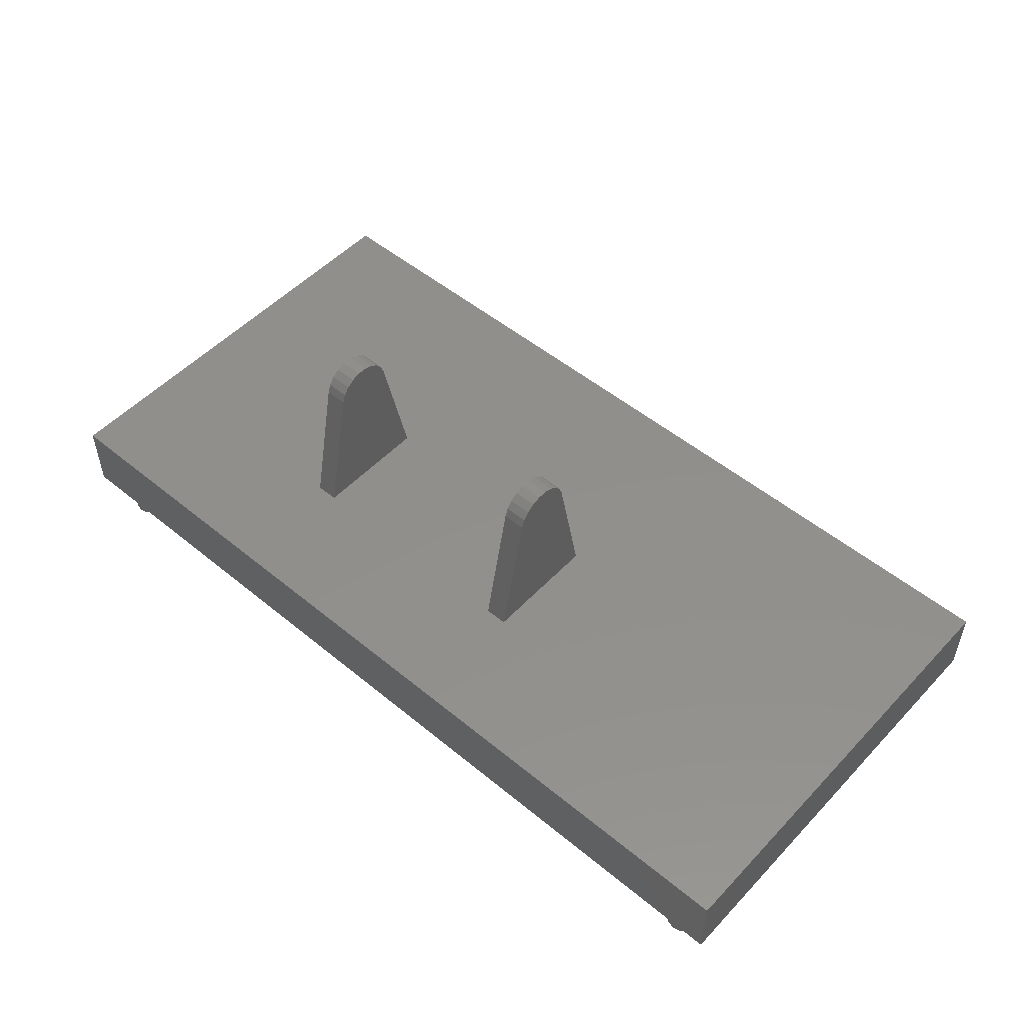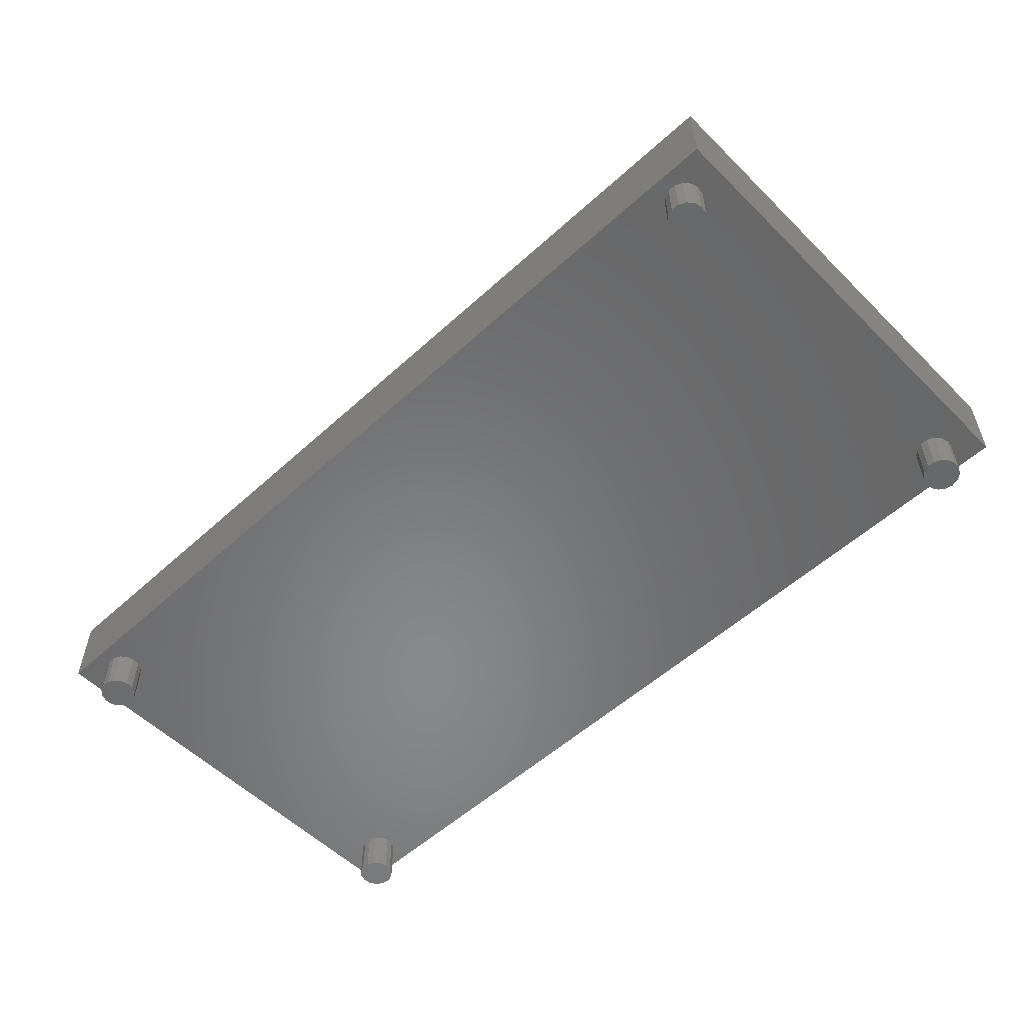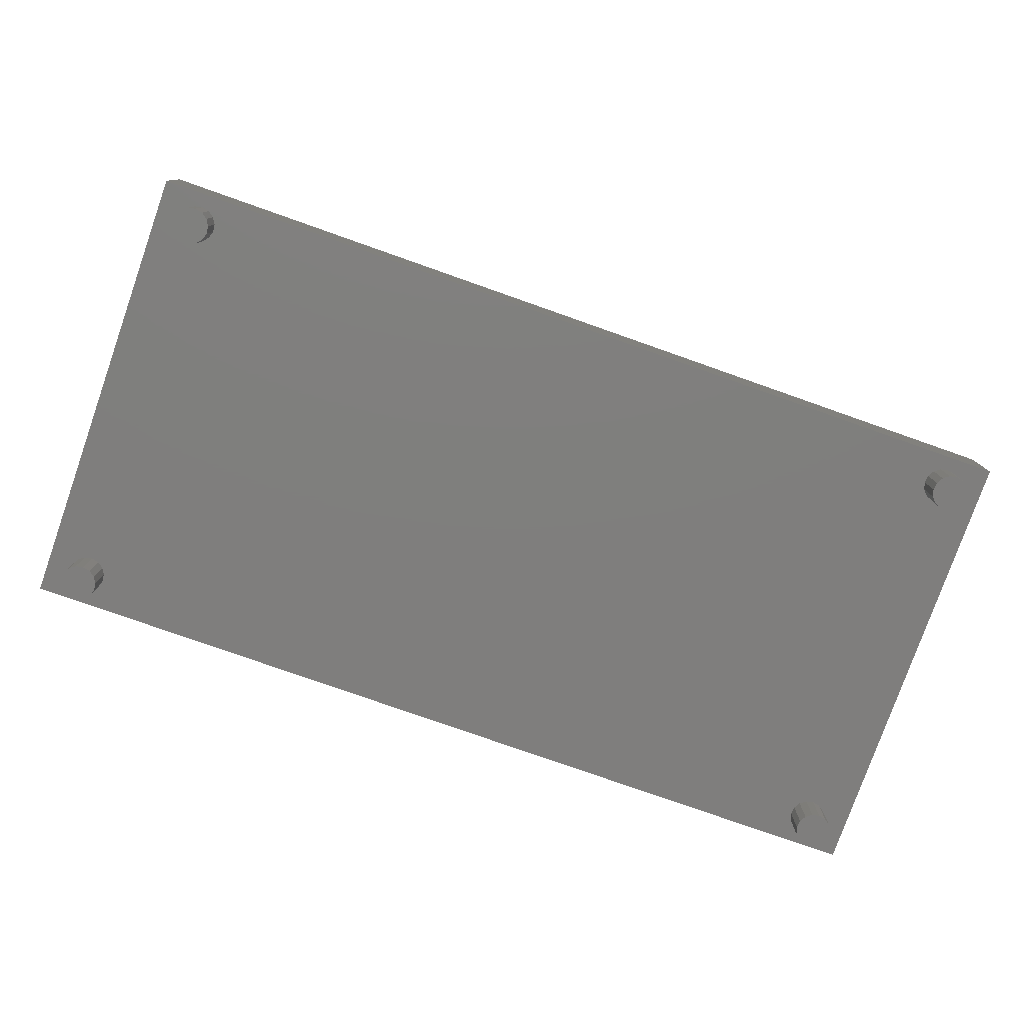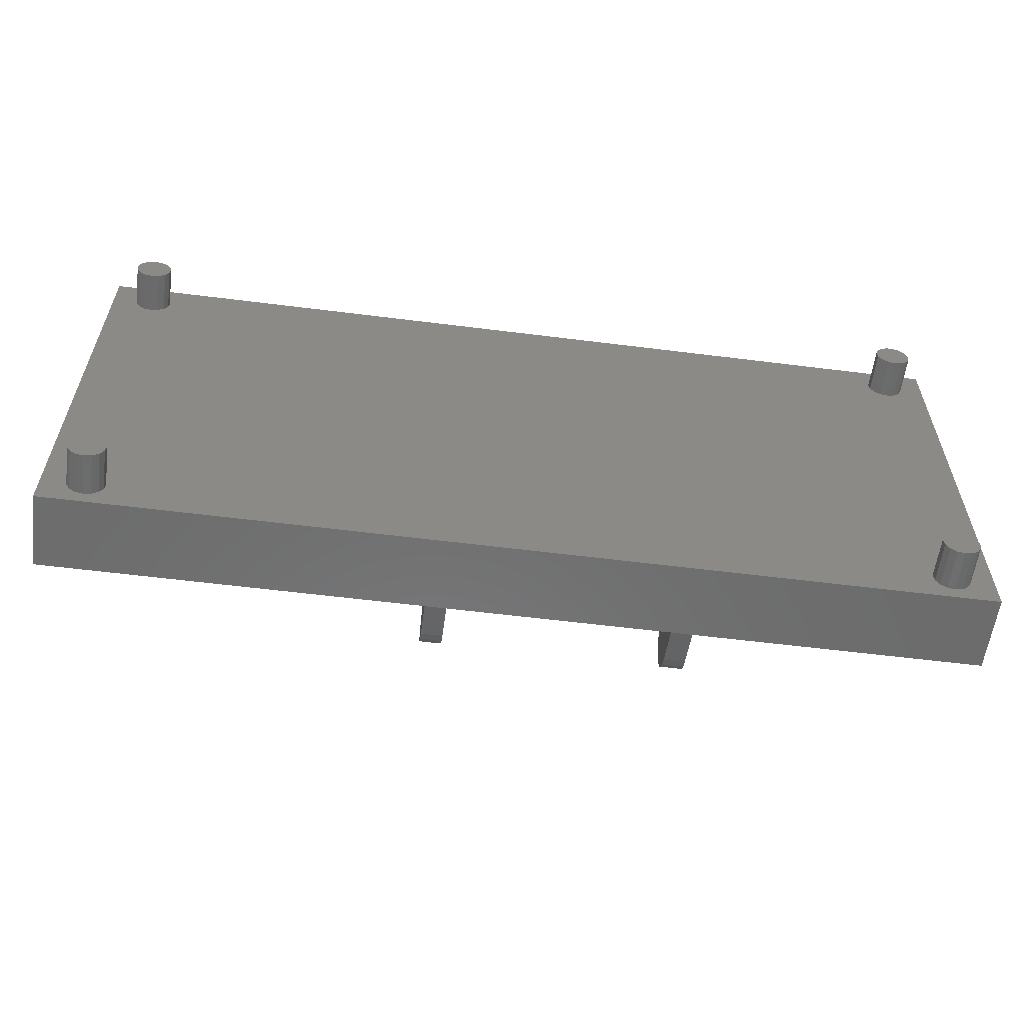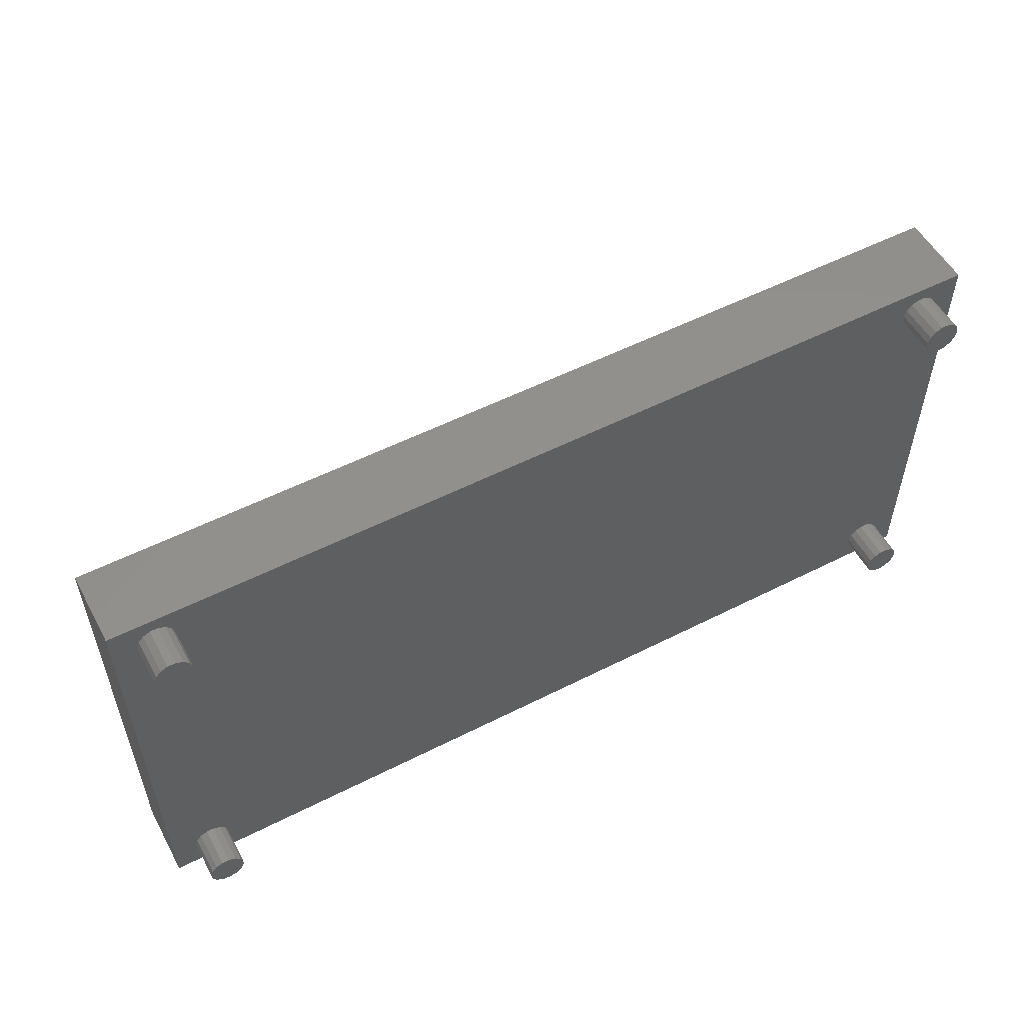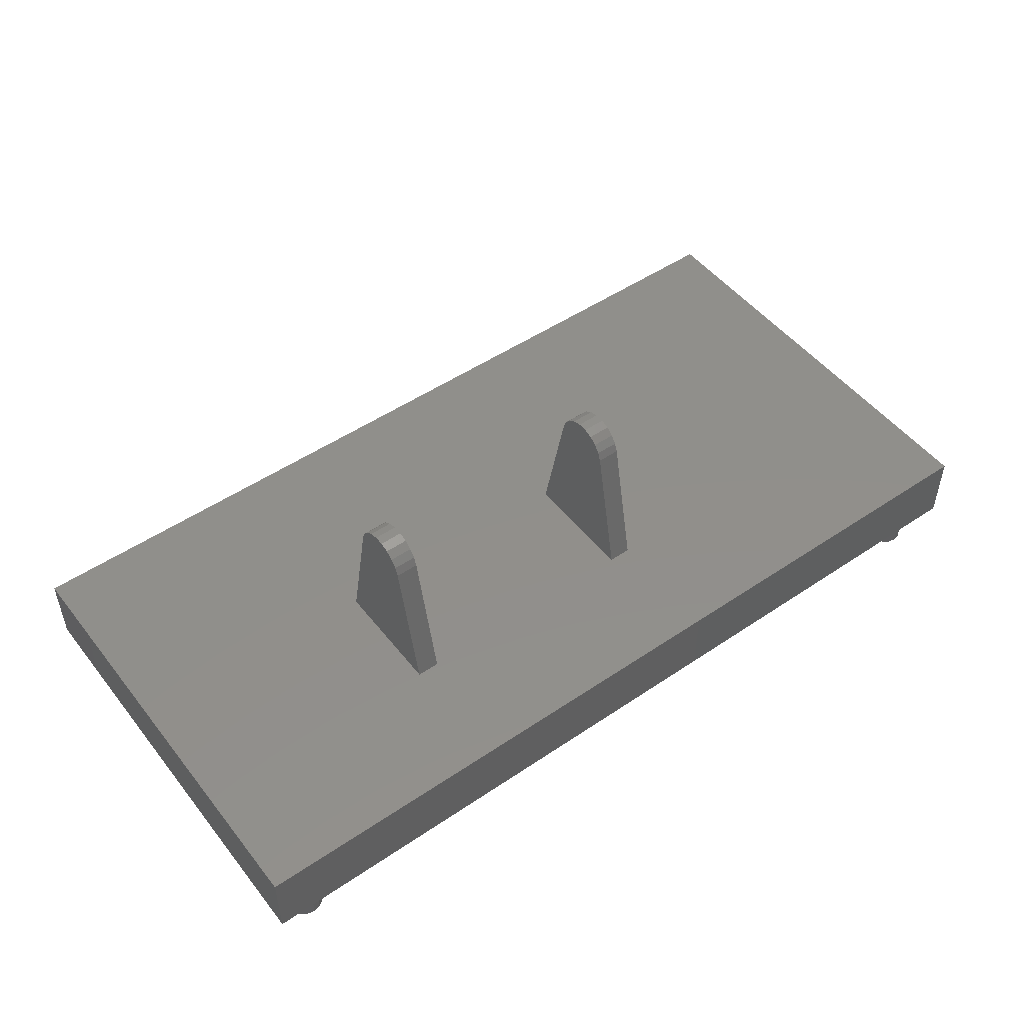
<metadata>
{"format":"stl","ext":"stl","renderer":"f3d","projection":"perspective","resolution":1024,"background":"white","views":[{"elev":51.6,"azim":41.7,"up":"+Z"},{"elev":-54.7,"azim":-136.1,"up":"+Z"},{"elev":-78.6,"azim":-19.4,"up":"+Z"},{"elev":-58.5,"azim":172.6,"up":"+Y"},{"elev":54.2,"azim":151.7,"up":"+Y"},{"elev":49.8,"azim":-36.7,"up":"+Z"}]}
</metadata>
<code>
# stl→obj: 176 verts, 348 faces
v -0.036 -0.01322 -0.029
v -0.036 0.01322 -0.029
v -0.036 -0.006852 0.001434
v -0.036 0.006852 0.001434
v -0.036 0.001057 0.00692
v -0.036 0.003075 0.006288
v -0.036 0.004813 0.005083
v -0.036 0.006111 0.003414
v -0.036 -0.001057 0.00692
v -0.036 -0.003075 0.006288
v -0.036 -0.004813 0.005083
v -0.036 -0.006111 0.003414
v -0.041 0.01322 -0.029
v -0.041 0.006852 0.001434
v 0.021 -0.01322 -0.029
v 0.021 0.01322 -0.029
v 0.021 -0.006852 0.001434
v 0.021 0.006852 0.001434
v 0.021 0.001057 0.00692
v 0.021 0.003075 0.006288
v 0.021 0.004813 0.005083
v 0.021 0.006111 0.003414
v 0.021 -0.001057 0.00692
v 0.021 -0.003075 0.006288
v 0.021 -0.004813 0.005083
v 0.021 -0.006111 0.003414
v 0.016 0.01322 -0.029
v 0.016 0.006852 0.001434
v -0.041 -0.01322 -0.029
v -0.097 -0.04005 -0.029
v -0.097 0.05995 -0.029
v 0.016 -0.01322 -0.029
v 0.103 0.05995 -0.029
v 0.103 -0.04005 -0.029
v -0.097 -0.04005 -0.0455
v 0.103 -0.04005 -0.0455
v -0.097 0.05995 -0.0455
v -0.08928 -0.03675 -0.0455
v -0.08765 -0.0371 -0.0455
v -0.08602 -0.03675 -0.0455
v 0.09202 -0.03675 -0.0455
v 0.09068 -0.03578 -0.0455
v -0.08468 -0.03578 -0.0455
v 0.08985 -0.03434 -0.0455
v -0.08385 -0.03434 -0.0455
v 0.08967 -0.03268 -0.0455
v -0.08367 -0.03268 -0.0455
v 0.09019 -0.0311 -0.0455
v -0.08419 -0.0311 -0.0455
v 0.0913 -0.02986 -0.0455
v -0.0853 -0.02986 -0.0455
v 0.09202 0.04935 -0.0455
v -0.08602 0.04935 -0.0455
v 0.09068 0.05032 -0.0455
v -0.08468 0.05032 -0.0455
v 0.08985 0.05176 -0.0455
v -0.08385 0.05176 -0.0455
v 0.08967 0.05342 -0.0455
v -0.08367 0.05342 -0.0455
v 0.09019 0.055 -0.0455
v -0.08419 0.055 -0.0455
v 0.0913 0.05624 -0.0455
v -0.0853 0.05624 -0.0455
v 0.09282 0.05691 -0.0455
v -0.08682 0.05691 -0.0455
v 0.103 0.05995 -0.0455
v -0.08848 0.05691 -0.0455
v -0.09 0.05624 -0.0455
v -0.08682 -0.02919 -0.0455
v -0.08765 0.049 -0.0455
v -0.08848 -0.02919 -0.0455
v -0.08928 0.04935 -0.0455
v -0.09 -0.02986 -0.0455
v -0.09062 0.05032 -0.0455
v -0.09111 -0.0311 -0.0455
v -0.09163 -0.03268 -0.0455
v -0.09145 -0.03434 -0.0455
v -0.09062 -0.03578 -0.0455
v -0.09111 0.055 -0.0455
v -0.09163 0.05342 -0.0455
v -0.09145 0.05176 -0.0455
v 0.09365 -0.0371 -0.0455
v 0.09528 -0.03675 -0.0455
v 0.09662 -0.03578 -0.0455
v 0.09745 -0.03434 -0.0455
v 0.09763 -0.03268 -0.0455
v 0.09711 -0.0311 -0.0455
v 0.096 -0.02986 -0.0455
v 0.09662 0.05032 -0.0455
v 0.09528 0.04935 -0.0455
v 0.09448 -0.02919 -0.0455
v 0.09365 0.049 -0.0455
v 0.09282 -0.02919 -0.0455
v 0.09745 0.05176 -0.0455
v 0.09763 0.05342 -0.0455
v 0.09711 0.055 -0.0455
v 0.096 0.05624 -0.0455
v 0.09448 0.05691 -0.0455
v -0.041 -0.006852 0.001434
v -0.041 0.001057 0.00692
v -0.041 0.003075 0.006288
v -0.041 -0.006111 0.003414
v -0.041 -0.004813 0.005083
v -0.041 -0.003075 0.006288
v -0.041 -0.001057 0.00692
v -0.041 0.004813 0.005083
v -0.041 0.006111 0.003414
v 0.016 -0.006852 0.001434
v 0.016 0.001057 0.00692
v 0.016 0.003075 0.006288
v 0.016 -0.006111 0.003414
v 0.016 -0.004813 0.005083
v 0.016 -0.003075 0.006288
v 0.016 -0.001057 0.00692
v 0.016 0.004813 0.005083
v 0.016 0.006111 0.003414
v 0.09202 0.04935 -0.0545
v 0.09365 0.049 -0.0545
v 0.09528 0.04935 -0.0545
v 0.09662 0.05032 -0.0545
v 0.09745 0.05176 -0.0545
v 0.09763 0.05342 -0.0545
v 0.09711 0.055 -0.0545
v 0.096 0.05624 -0.0545
v 0.09448 0.05691 -0.0545
v 0.09282 0.05691 -0.0545
v 0.0913 0.05624 -0.0545
v 0.09019 0.055 -0.0545
v 0.08967 0.05342 -0.0545
v 0.08985 0.05176 -0.0545
v 0.09068 0.05032 -0.0545
v 0.09202 -0.03675 -0.0545
v 0.09365 -0.0371 -0.0545
v 0.09528 -0.03675 -0.0545
v 0.09662 -0.03578 -0.0545
v 0.09745 -0.03434 -0.0545
v 0.09763 -0.03268 -0.0545
v 0.09711 -0.0311 -0.0545
v 0.096 -0.02986 -0.0545
v 0.09448 -0.02919 -0.0545
v 0.09282 -0.02919 -0.0545
v 0.0913 -0.02986 -0.0545
v 0.09019 -0.0311 -0.0545
v 0.08967 -0.03268 -0.0545
v 0.08985 -0.03434 -0.0545
v 0.09068 -0.03578 -0.0545
v -0.08928 0.04935 -0.0545
v -0.08765 0.049 -0.0545
v -0.08602 0.04935 -0.0545
v -0.08468 0.05032 -0.0545
v -0.08385 0.05176 -0.0545
v -0.08367 0.05342 -0.0545
v -0.08419 0.055 -0.0545
v -0.0853 0.05624 -0.0545
v -0.08682 0.05691 -0.0545
v -0.08848 0.05691 -0.0545
v -0.09 0.05624 -0.0545
v -0.09111 0.055 -0.0545
v -0.09163 0.05342 -0.0545
v -0.09145 0.05176 -0.0545
v -0.09062 0.05032 -0.0545
v -0.08928 -0.03675 -0.0545
v -0.08765 -0.0371 -0.0545
v -0.08602 -0.03675 -0.0545
v -0.08468 -0.03578 -0.0545
v -0.08385 -0.03434 -0.0545
v -0.08367 -0.03268 -0.0545
v -0.08419 -0.0311 -0.0545
v -0.0853 -0.02986 -0.0545
v -0.08682 -0.02919 -0.0545
v -0.08848 -0.02919 -0.0545
v -0.09 -0.02986 -0.0545
v -0.09111 -0.0311 -0.0545
v -0.09163 -0.03268 -0.0545
v -0.09145 -0.03434 -0.0545
v -0.09062 -0.03578 -0.0545
f 1 2 3
f 3 2 4
f 3 4 5
f 5 4 6
f 6 4 7
f 7 4 8
f 5 9 3
f 3 9 10
f 3 10 11
f 11 12 3
f 13 14 2
f 2 14 4
f 15 16 17
f 17 16 18
f 17 18 19
f 19 18 20
f 20 18 21
f 21 18 22
f 19 23 17
f 17 23 24
f 17 24 25
f 25 26 17
f 27 28 16
f 16 28 18
f 1 29 30
f 30 29 13
f 30 13 31
f 31 13 2
f 31 2 27
f 27 2 32
f 32 2 1
f 32 1 30
f 31 27 33
f 33 27 16
f 33 16 34
f 34 16 15
f 34 15 32
f 30 34 32
f 35 36 30
f 30 36 34
f 37 35 31
f 31 35 30
f 38 39 35
f 35 39 40
f 35 40 41
f 41 40 42
f 42 40 43
f 42 43 44
f 44 43 45
f 44 45 46
f 46 45 47
f 46 47 48
f 48 47 49
f 48 49 50
f 50 49 51
f 50 51 52
f 52 51 53
f 52 53 54
f 54 53 55
f 54 55 56
f 56 55 57
f 56 57 58
f 58 57 59
f 58 59 60
f 60 59 61
f 60 61 62
f 62 61 63
f 62 63 64
f 64 63 65
f 64 65 66
f 66 65 37
f 37 65 67
f 37 67 68
f 51 69 53
f 53 69 70
f 70 69 71
f 70 71 72
f 72 71 73
f 72 73 74
f 74 73 75
f 74 75 37
f 37 75 35
f 35 75 76
f 35 76 77
f 77 78 35
f 35 78 38
f 68 79 37
f 37 79 80
f 37 80 81
f 81 74 37
f 41 82 36
f 36 82 83
f 36 83 84
f 84 85 36
f 36 85 86
f 36 86 87
f 88 89 87
f 87 89 66
f 87 66 36
f 89 88 90
f 90 88 91
f 90 91 92
f 92 91 93
f 92 93 52
f 52 93 50
f 35 41 36
f 89 94 66
f 66 94 95
f 66 95 96
f 96 97 66
f 66 97 98
f 66 98 64
f 31 33 37
f 37 33 66
f 36 66 34
f 34 66 33
f 29 99 13
f 13 99 14
f 14 99 100
f 14 100 101
f 102 103 99
f 99 103 104
f 99 104 105
f 105 100 99
f 101 106 14
f 14 106 107
f 1 3 29
f 29 3 99
f 4 14 8
f 8 14 107
f 8 107 7
f 7 107 106
f 7 106 6
f 6 106 101
f 6 101 5
f 5 101 100
f 5 100 9
f 9 100 105
f 9 105 10
f 10 105 104
f 10 104 11
f 11 104 103
f 11 103 12
f 12 103 102
f 12 102 3
f 3 102 99
f 32 108 27
f 27 108 28
f 28 108 109
f 28 109 110
f 111 112 108
f 108 112 113
f 108 113 114
f 114 109 108
f 110 115 28
f 28 115 116
f 15 17 32
f 32 17 108
f 18 28 22
f 22 28 116
f 22 116 21
f 21 116 115
f 21 115 20
f 20 115 110
f 20 110 19
f 19 110 109
f 19 109 23
f 23 109 114
f 23 114 24
f 24 114 113
f 24 113 25
f 25 113 112
f 25 112 26
f 26 112 111
f 26 111 17
f 17 111 108
f 52 117 92
f 92 117 118
f 92 118 90
f 90 118 119
f 90 119 89
f 89 119 120
f 89 120 94
f 94 120 121
f 94 121 95
f 95 121 122
f 95 122 96
f 96 122 123
f 96 123 97
f 97 123 124
f 97 124 98
f 98 124 125
f 98 125 64
f 64 125 126
f 64 126 62
f 62 126 127
f 62 127 60
f 60 127 128
f 60 128 58
f 58 128 129
f 58 129 56
f 56 129 130
f 56 130 54
f 54 130 131
f 54 131 52
f 52 131 117
f 118 117 119
f 119 117 120
f 120 117 131
f 120 131 121
f 121 131 130
f 121 130 122
f 122 130 129
f 122 129 123
f 123 129 128
f 123 128 124
f 124 128 127
f 124 127 125
f 125 127 126
f 41 132 82
f 82 132 133
f 82 133 83
f 83 133 134
f 83 134 84
f 84 134 135
f 84 135 85
f 85 135 136
f 85 136 86
f 86 136 137
f 86 137 87
f 87 137 138
f 87 138 88
f 88 138 139
f 88 139 91
f 91 139 140
f 91 140 93
f 93 140 141
f 93 141 50
f 50 141 142
f 50 142 48
f 48 142 143
f 48 143 46
f 46 143 144
f 46 144 44
f 44 144 145
f 44 145 42
f 42 145 146
f 42 146 41
f 41 146 132
f 133 132 134
f 134 132 135
f 135 132 146
f 135 146 136
f 136 146 145
f 136 145 137
f 137 145 144
f 137 144 138
f 138 144 143
f 138 143 139
f 139 143 142
f 139 142 140
f 140 142 141
f 72 147 70
f 70 147 148
f 70 148 53
f 53 148 149
f 53 149 55
f 55 149 150
f 55 150 57
f 57 150 151
f 57 151 59
f 59 151 152
f 59 152 61
f 61 152 153
f 61 153 63
f 63 153 154
f 63 154 65
f 65 154 155
f 65 155 67
f 67 155 156
f 67 156 68
f 68 156 157
f 68 157 79
f 79 157 158
f 79 158 80
f 80 158 159
f 80 159 81
f 81 159 160
f 81 160 74
f 74 160 161
f 74 161 72
f 72 161 147
f 148 147 149
f 149 147 150
f 150 147 161
f 150 161 151
f 151 161 160
f 151 160 152
f 152 160 159
f 152 159 153
f 153 159 158
f 153 158 154
f 154 158 157
f 154 157 155
f 155 157 156
f 38 162 39
f 39 162 163
f 39 163 40
f 40 163 164
f 40 164 43
f 43 164 165
f 43 165 45
f 45 165 166
f 45 166 47
f 47 166 167
f 47 167 49
f 49 167 168
f 49 168 51
f 51 168 169
f 51 169 69
f 69 169 170
f 69 170 71
f 71 170 171
f 71 171 73
f 73 171 172
f 73 172 75
f 75 172 173
f 75 173 76
f 76 173 174
f 76 174 77
f 77 174 175
f 77 175 78
f 78 175 176
f 78 176 38
f 38 176 162
f 163 162 164
f 164 162 165
f 165 162 176
f 165 176 166
f 166 176 175
f 166 175 167
f 167 175 174
f 167 174 168
f 168 174 173
f 168 173 169
f 169 173 172
f 169 172 170
f 170 172 171

</code>
